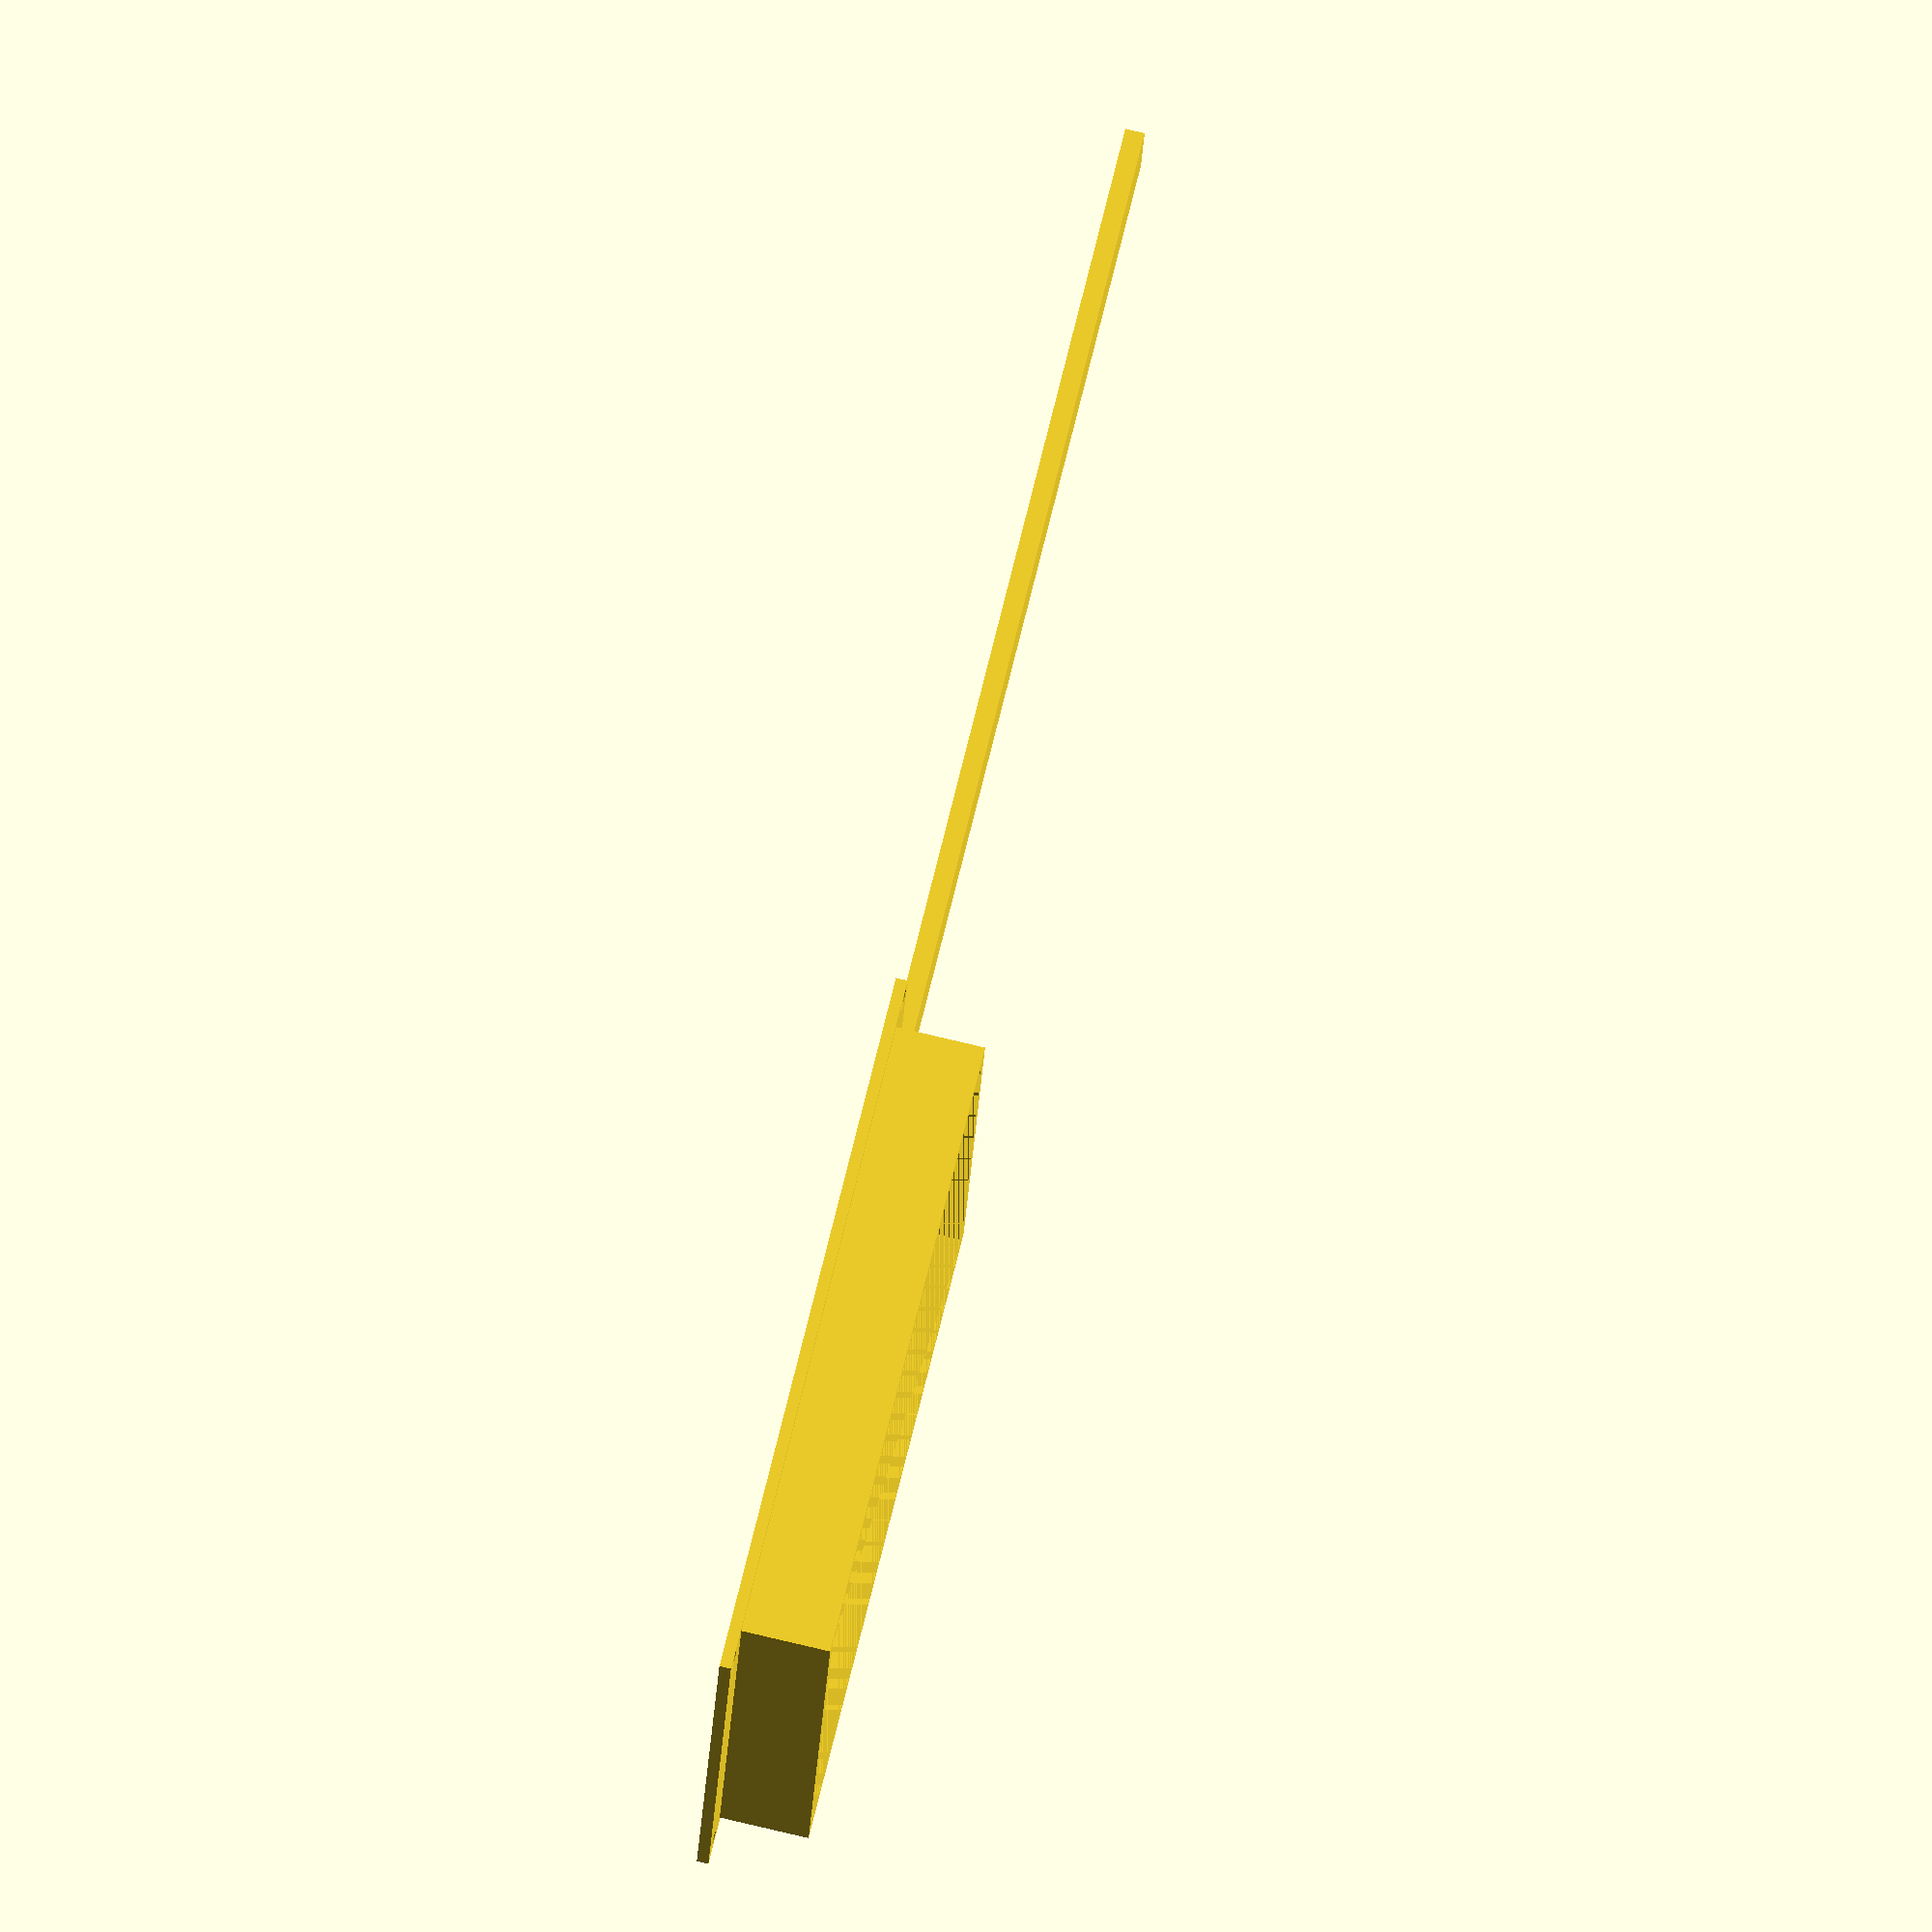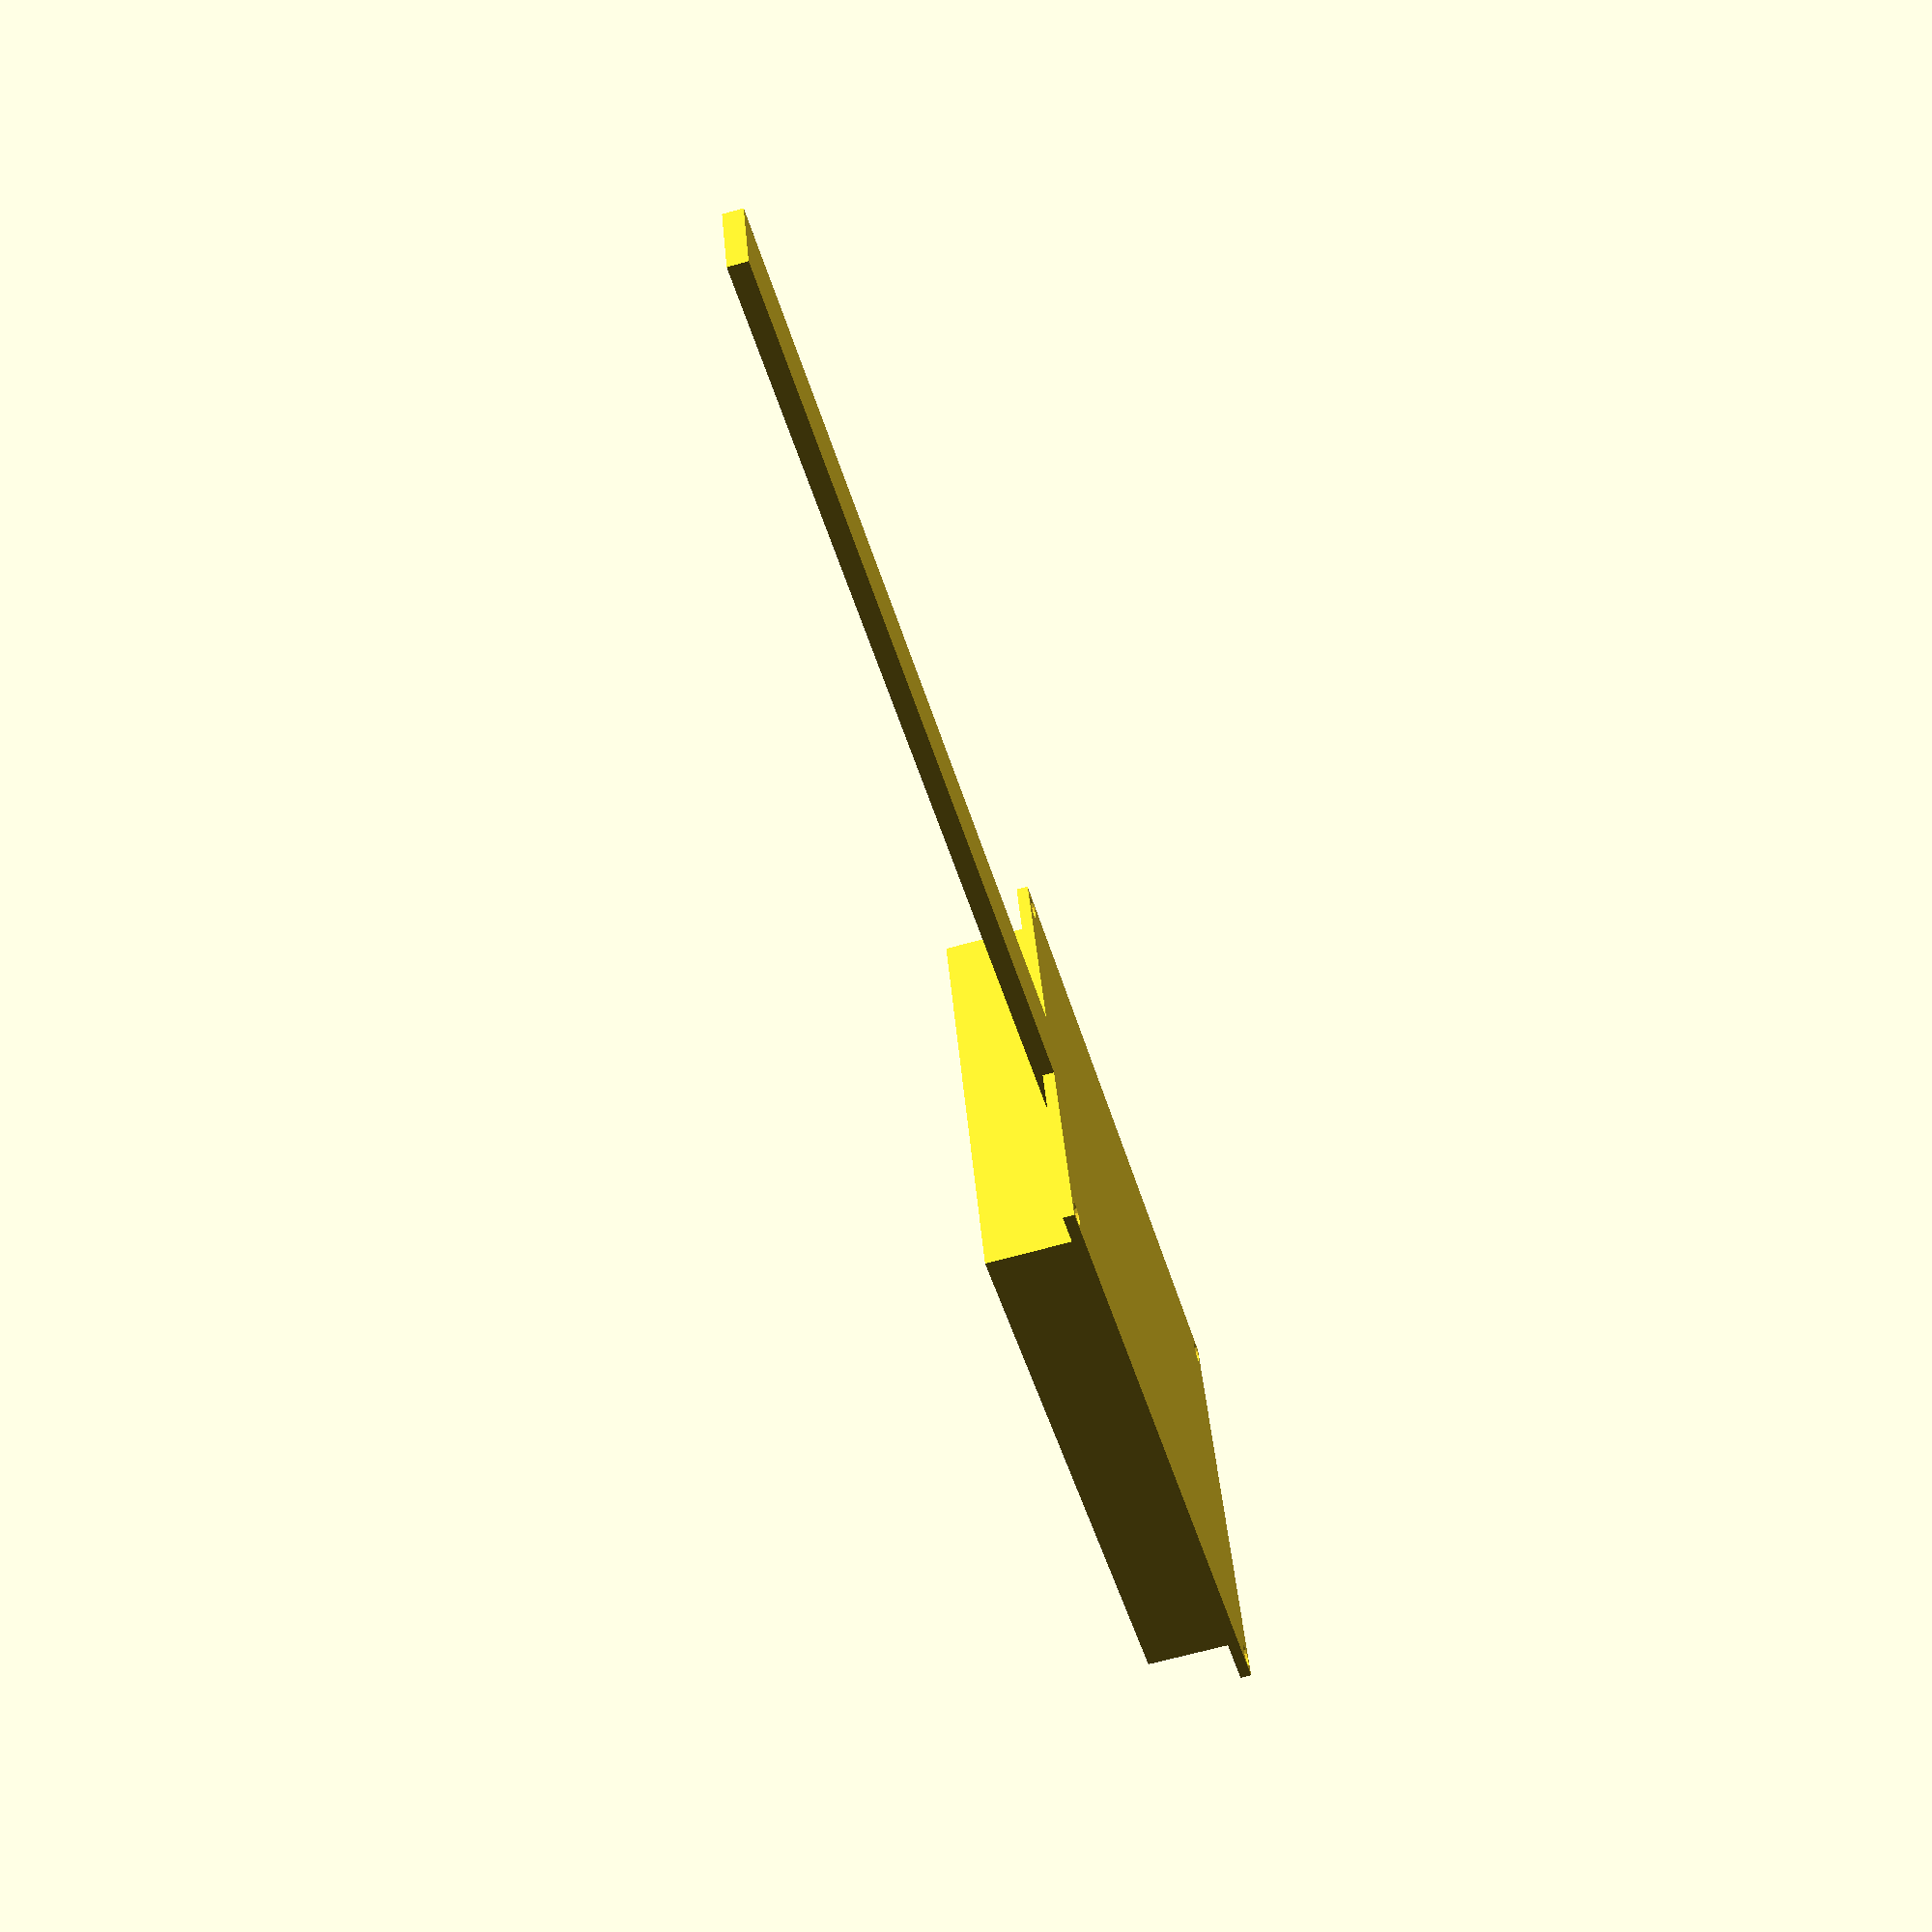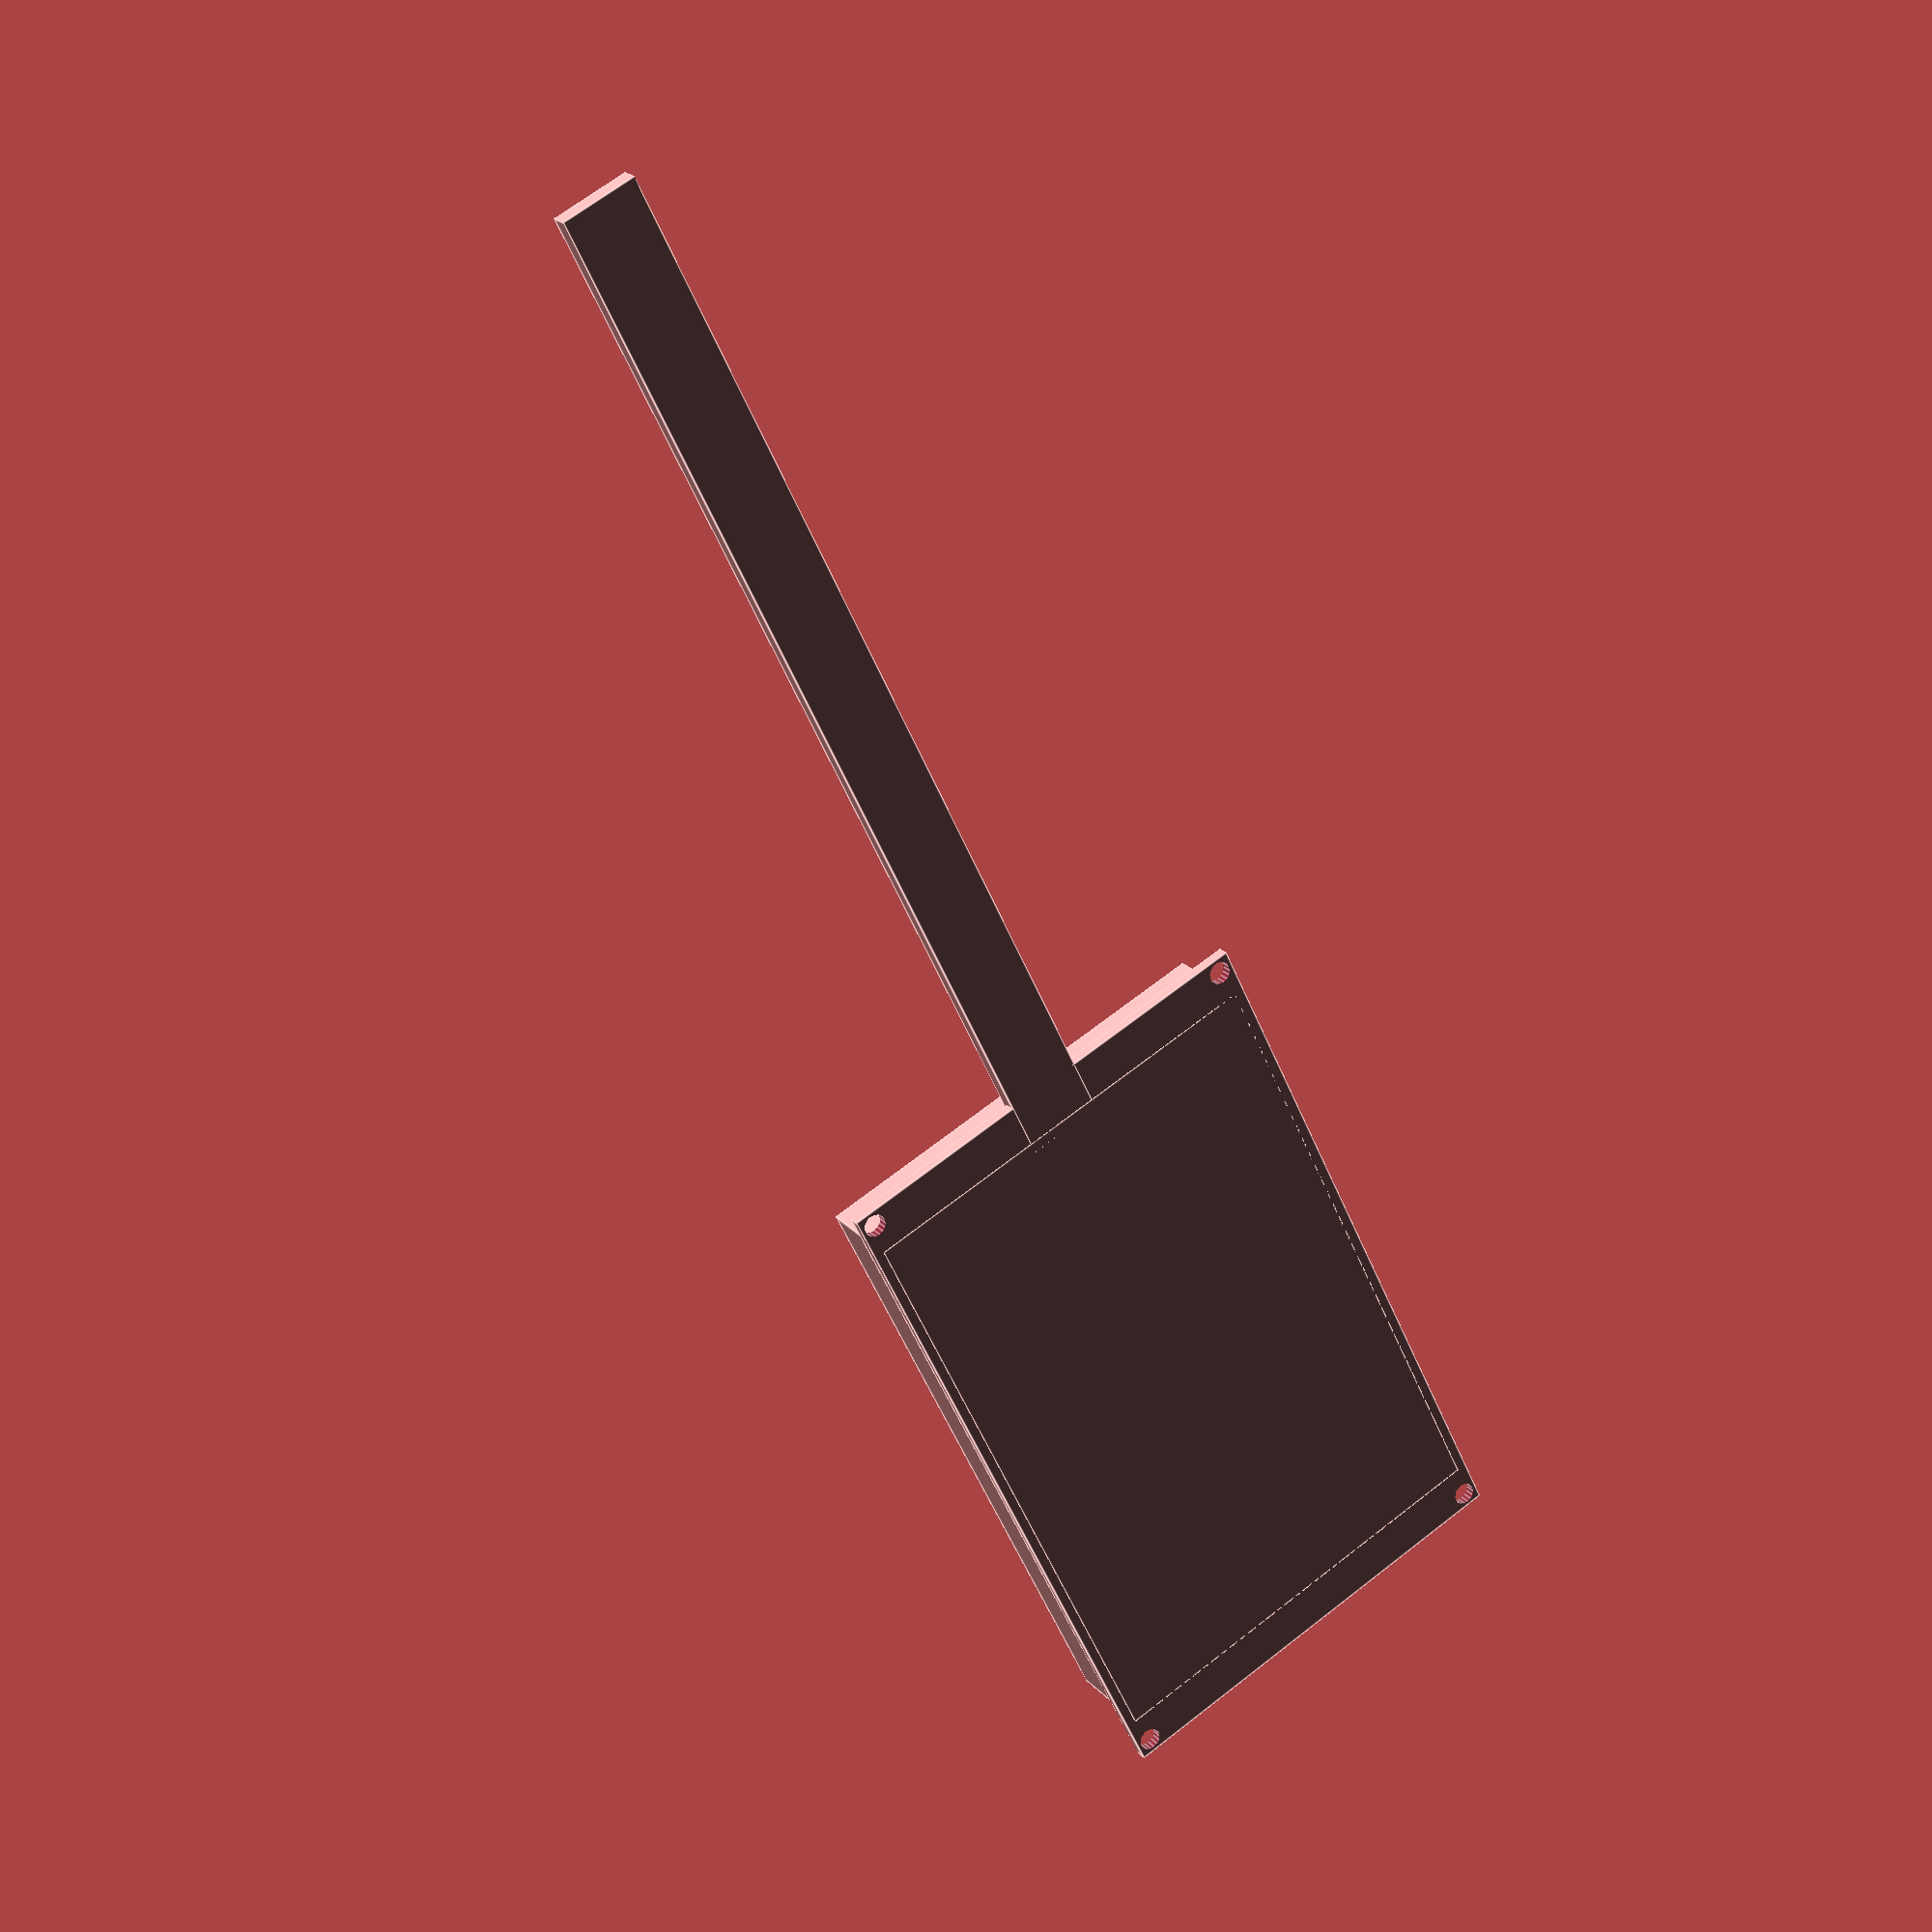
<openscad>
board_length = 83.0;
board_width = 54.4;
board_depth = 10.0;

lcd_length = 98.0;
lcd_width = 60.0;
lcd_support_height = 40;
lcd_support_radius = 4.0 / 2.0;
lcd_support_stub_radius = 2.5 / 2.0;
lcd_support_stub_height = 2.0;
lcd_support_screw_radius = 3.0 / 2.0;

sensor_support_length = 140;
sensor_support_width = 10;
sensor_support_thickness = 2.5;

fn = 16;
margin = 1.5;

support_length_offset = (lcd_length / 2.0) -
                         lcd_support_radius;
support_width_offset = (lcd_width / 2.0) -
                         lcd_support_radius;
base_depth = (board_depth + margin) / 2.0;

module support_column(l_modifier, w_modifier) {
  translate([l_modifier*support_length_offset, 
             w_modifier*support_width_offset,
            -base_depth])
  cylinder(h = lcd_support_height,
           r1 = lcd_support_radius,
           r2 = lcd_support_radius, $fn=fn);
  translate([l_modifier*support_length_offset, 
             w_modifier*support_width_offset,
            lcd_support_height - base_depth])
  cylinder(h = lcd_support_stub_height,
           r1 = lcd_support_stub_radius,
           r2 = lcd_support_stub_radius, $fn=fn);
}

module screw_hole(l_modifier, w_modifier) {
  translate([l_modifier*support_length_offset, 
             w_modifier*support_width_offset,
            -(base_depth + margin)])
  cylinder(h = margin*2,
           r1 = lcd_support_screw_radius,
           r2 = lcd_support_screw_radius, $fn=fn);
}

module sensor_support() {
  sensor_length_offset = (sensor_support_length / 2.0) +
                         (board_length / 2.0);
  sensor_depth_offset = (base_depth -
                         sensor_support_thickness/2.0
                         + margin/2.0);
  translate([sensor_length_offset, 0, -sensor_depth_offset])
  cube(size = [sensor_support_length,
               sensor_support_width,
               sensor_support_thickness], center=true);
}

module render() {
  union() {
    difference() {
      cube(size = [board_length + margin*2,
                   board_width + margin*2,
                   board_depth + margin*2], center=true);
      translate([0, 0, margin])
      cube(size = [board_length,
                   board_width,
                   board_depth], center=true);
    }
    difference() {
    translate([0, 0, -base_depth ])
    cube(size = [lcd_length,
                 lcd_width,
                 margin], center=true);
      screw_hole(+1.0, +1.0);
      screw_hole(-1.0, +1.0);
      screw_hole(+1.0, -1.0);
      screw_hole(-1.0, -1.0);
    }

    sensor_support();
  }
}

echo(version=version());

render();

</openscad>
<views>
elev=282.7 azim=11.8 roll=283.4 proj=o view=wireframe
elev=64.0 azim=18.4 roll=106.1 proj=p view=wireframe
elev=339.6 azim=296.2 roll=151.0 proj=p view=edges
</views>
